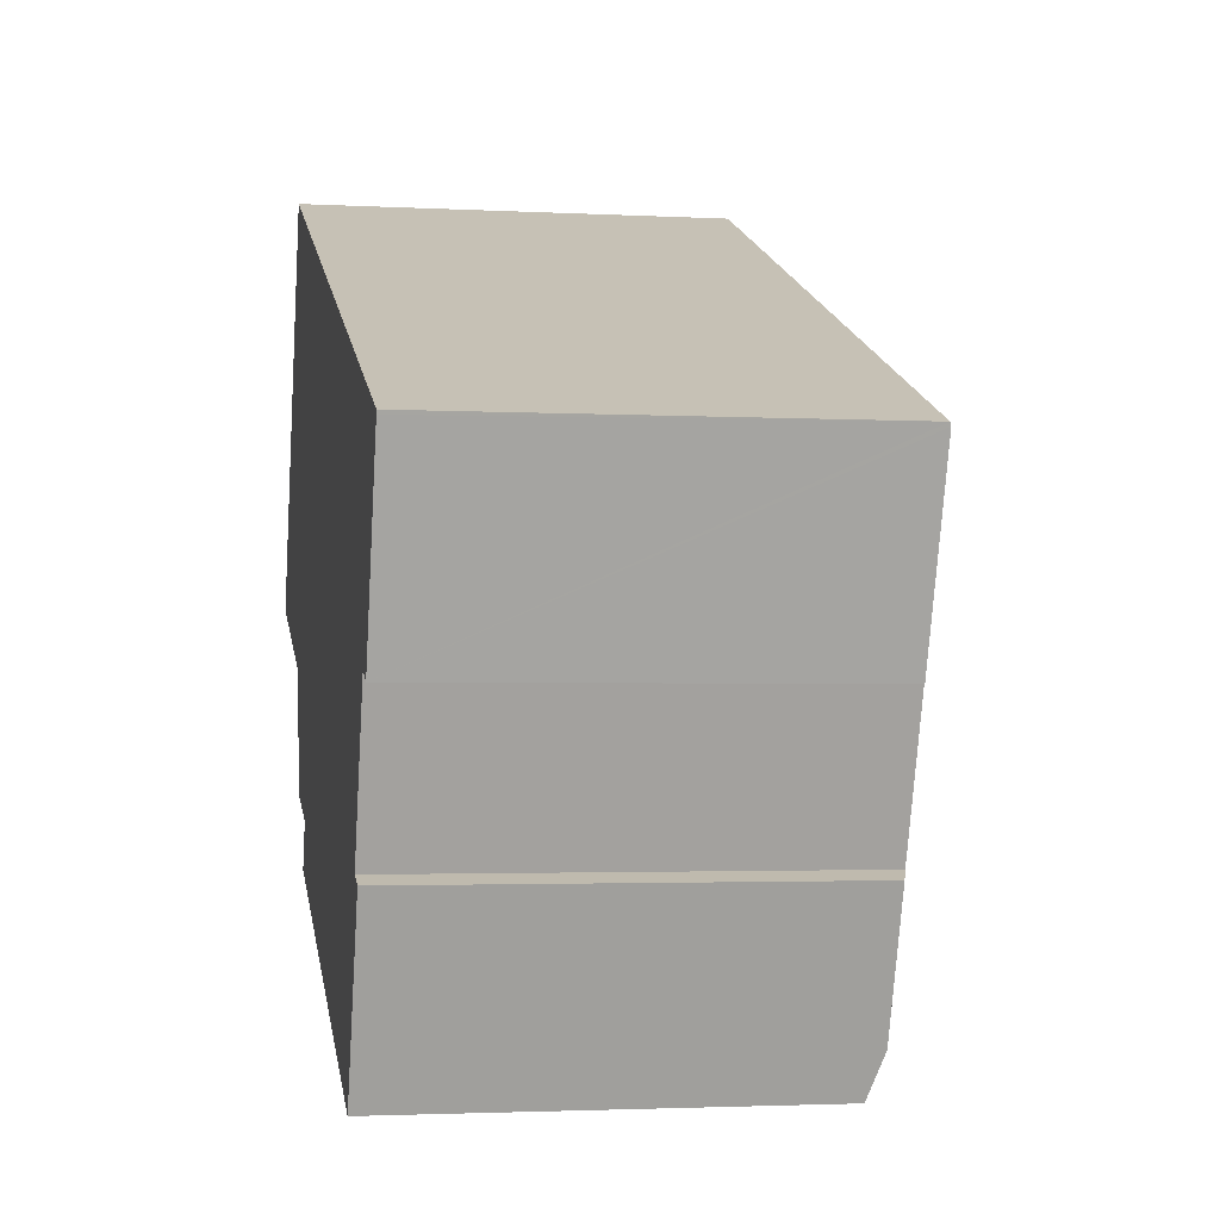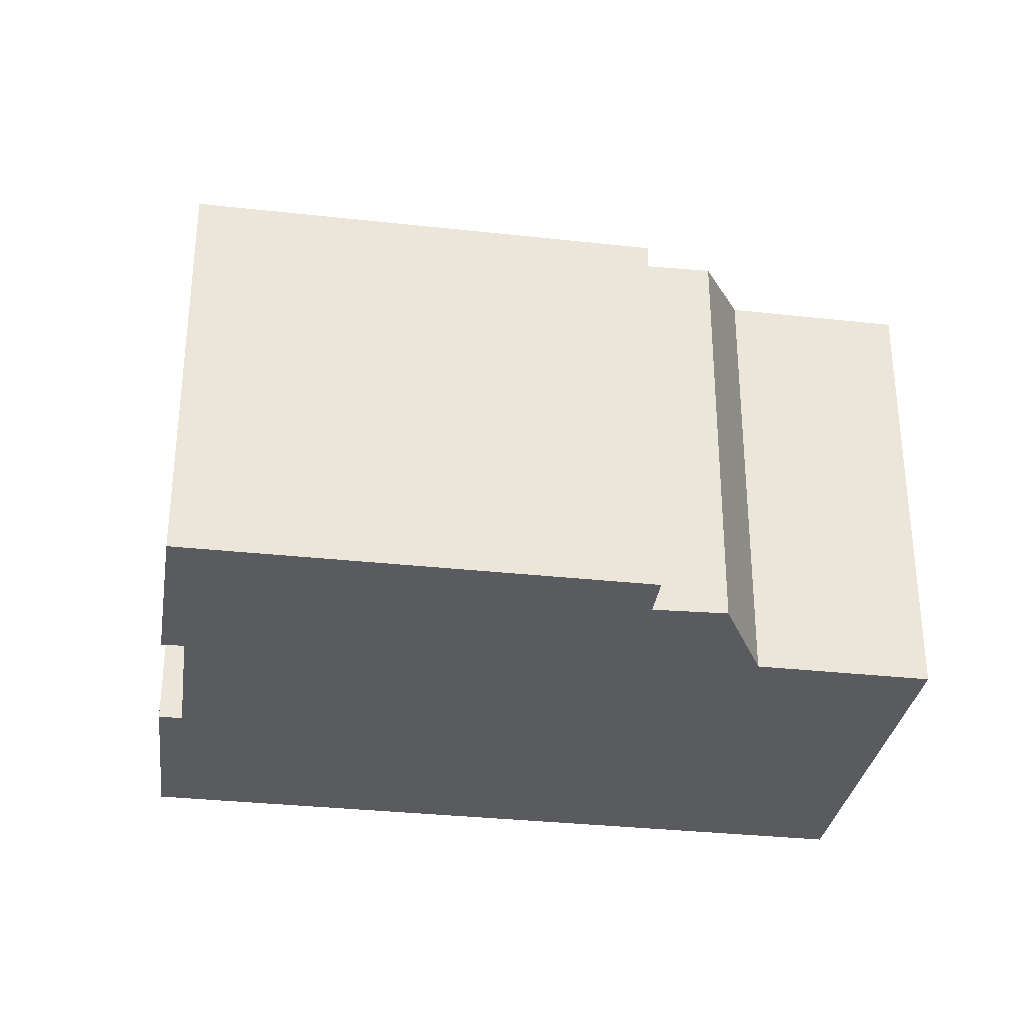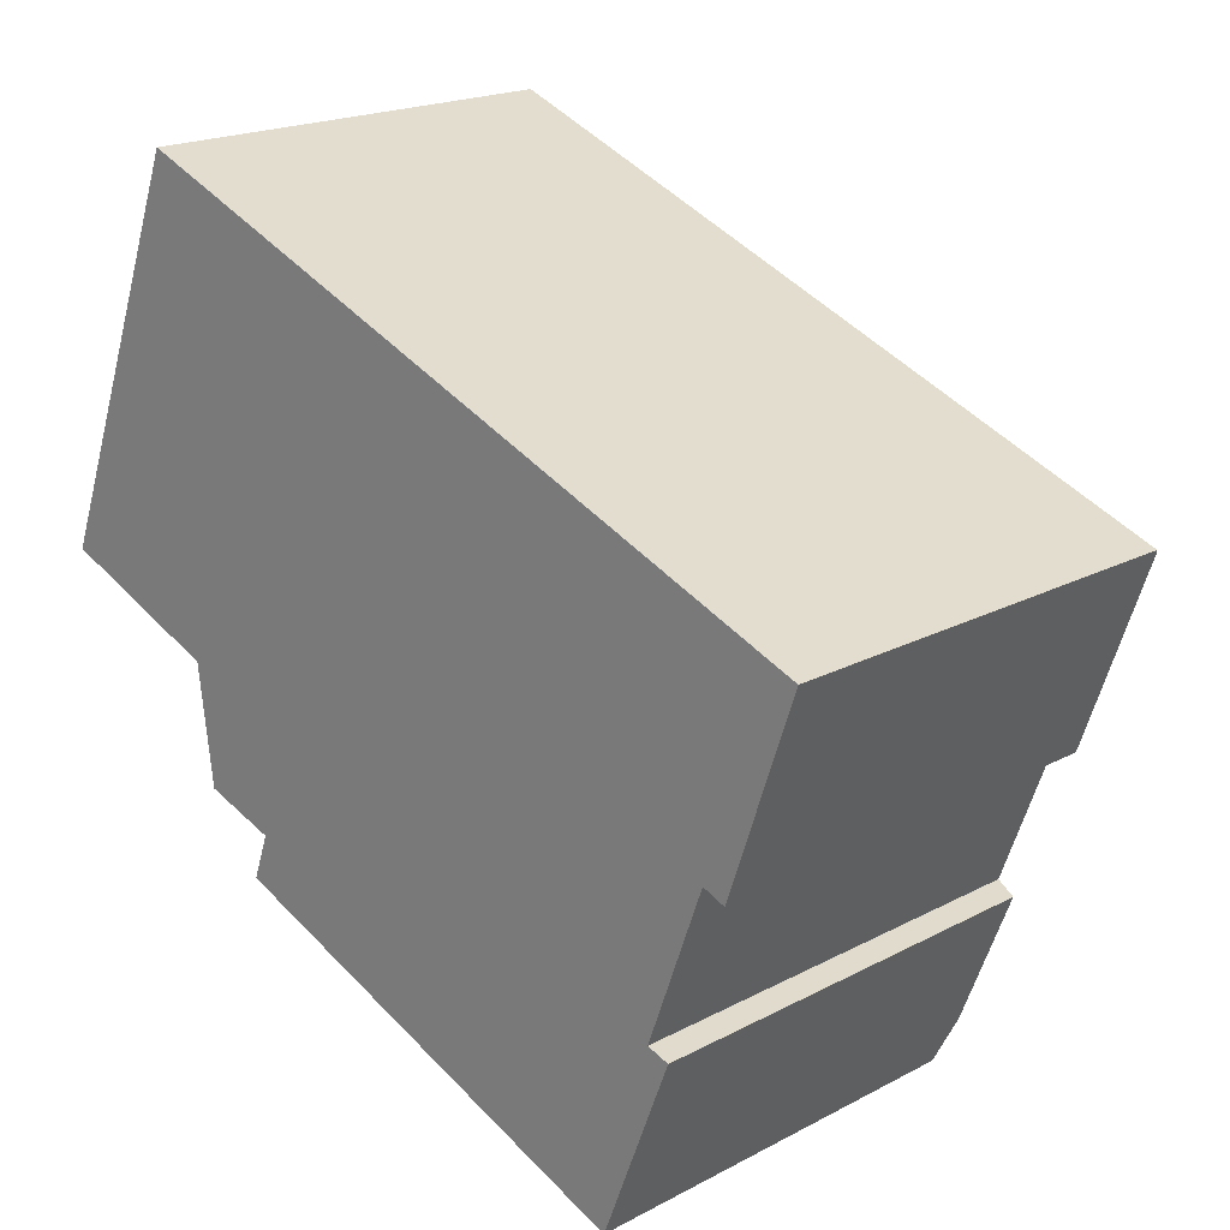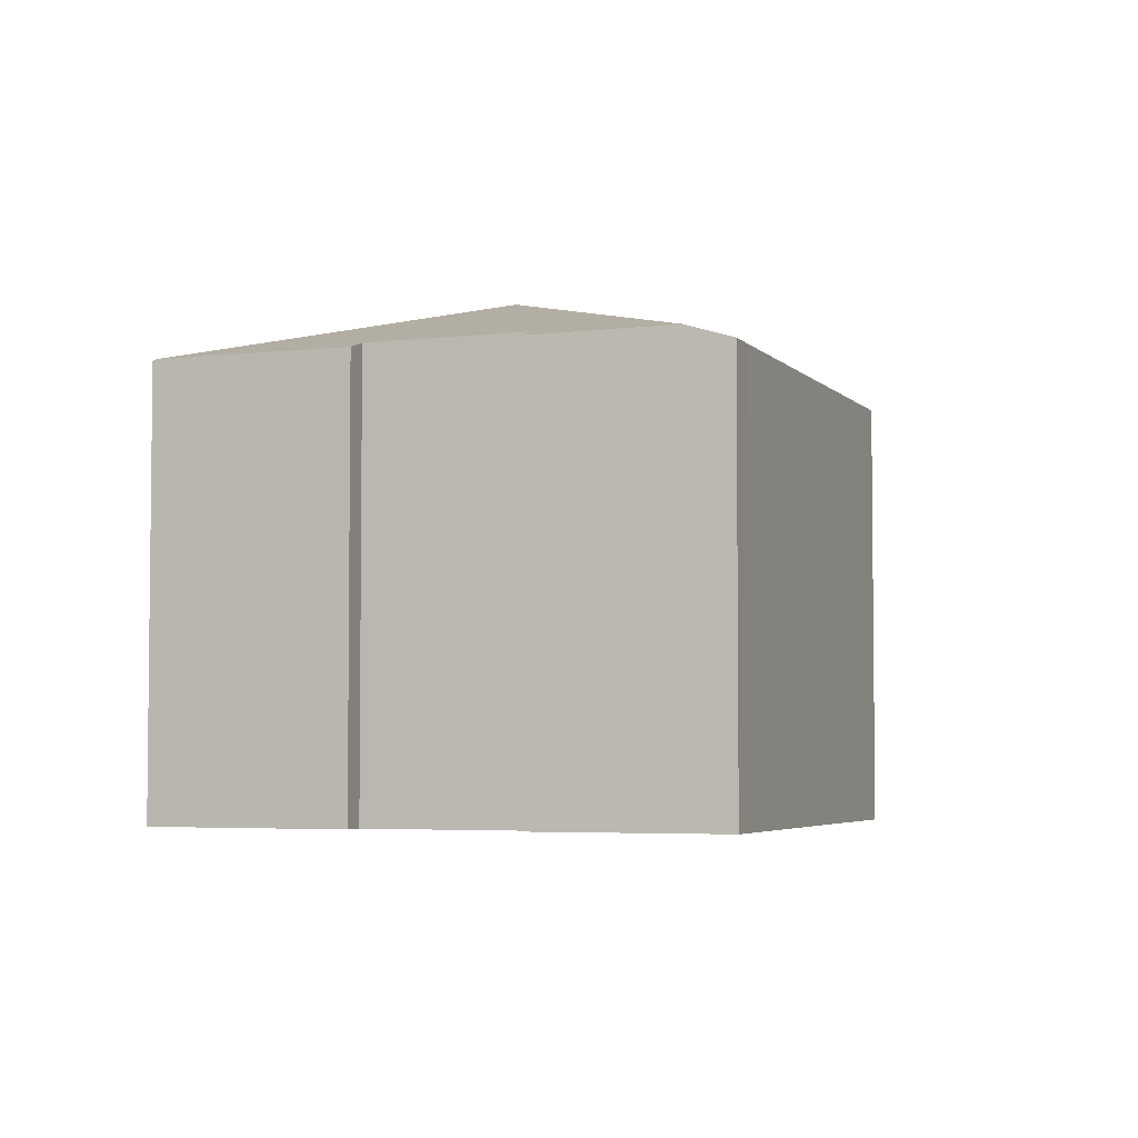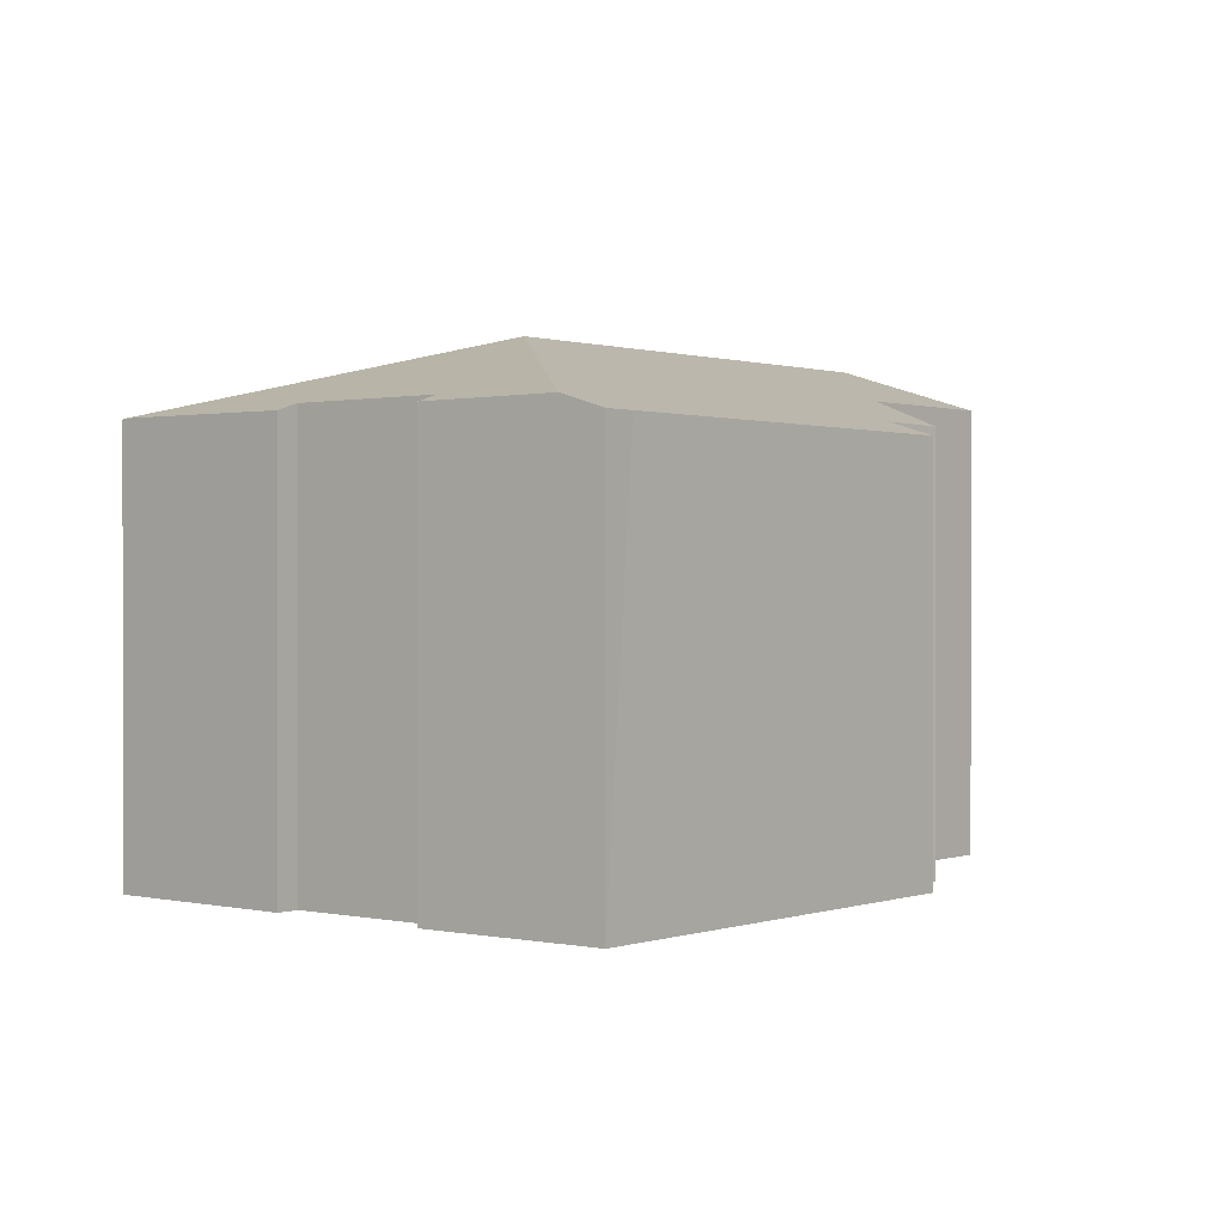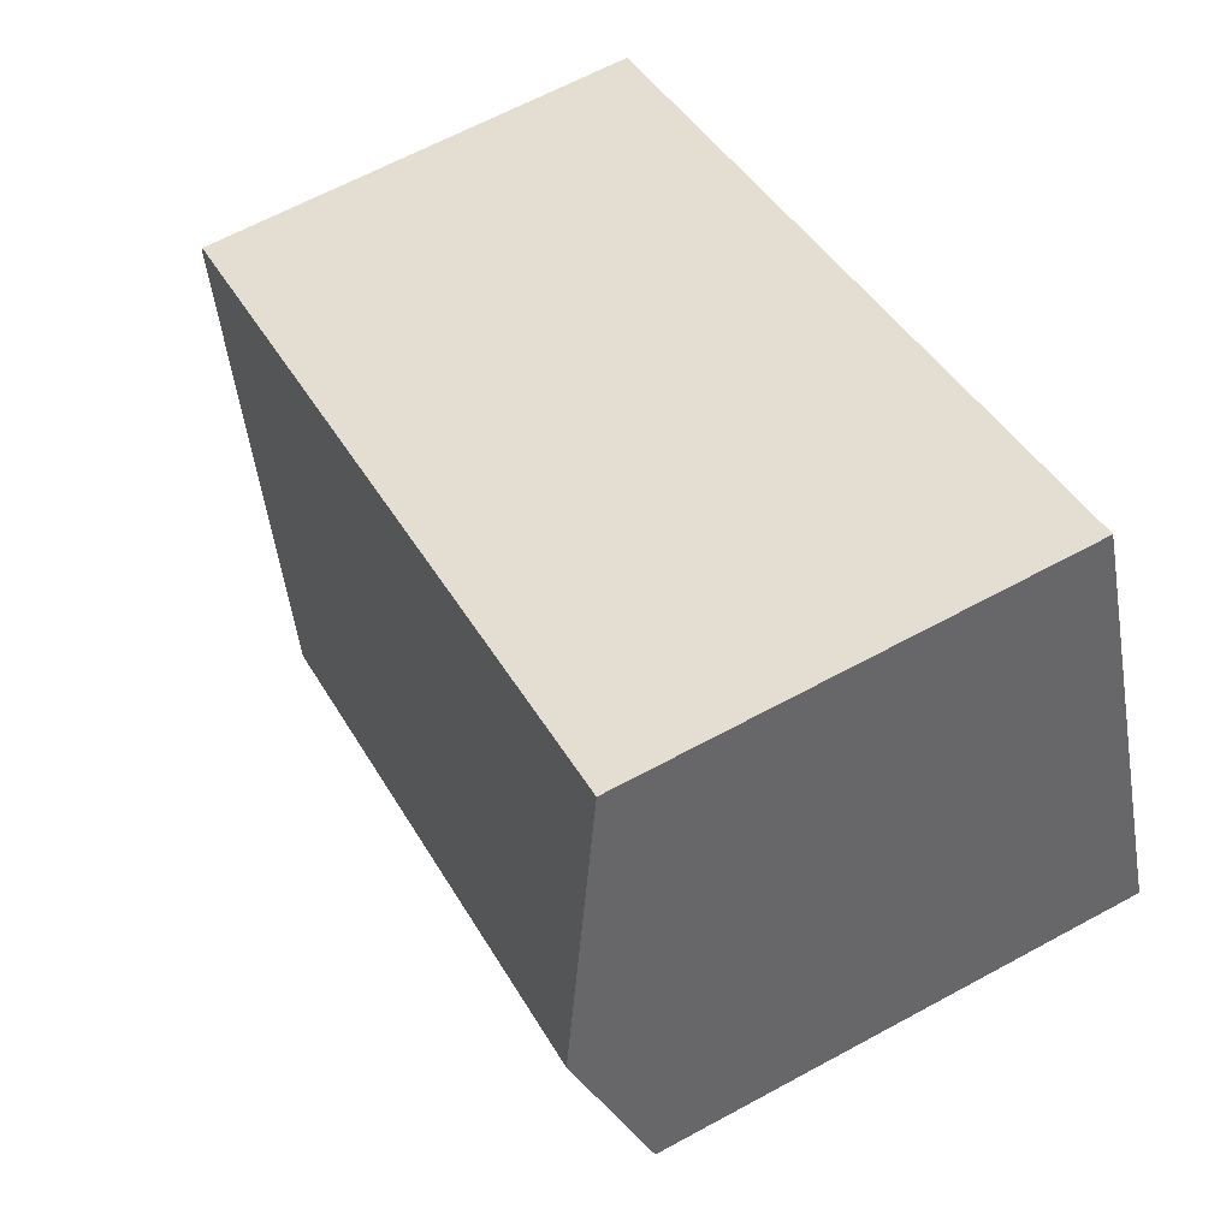
<metadata>
{"format":"obj","ext":"obj","renderer":"f3d","projection":"perspective","resolution":1024,"background":"white","views":[{"elev":-2.5,"azim":79.3,"up":"+Z"},{"elev":-32.0,"azim":-167.8,"up":"+Y"},{"elev":19.6,"azim":45.4,"up":"+Z"},{"elev":-4.2,"azim":131.7,"up":"+Y"},{"elev":0.6,"azim":149.6,"up":"+Y"},{"elev":64.0,"azim":-118.8,"up":"+Z"}]}
</metadata>
<code>
v  15.79 9.669 -8.526
v  16.5 9.809 -5.247
v  17 9.649 -5.412
v  12.4 11.41 -1.02
v  17.78 9.808 -1.775
v  19.78 9.668 2.315
v  18.29 9.641 -1.979
v  15.72 9.611 -8.706
v  15.4 9.35 -9.511
v  14.68 9.353 -9.218
v  5.429 9.339 -5.682
v  5.8 9.672 -4.645
v  1.27 11.41 3.294
v  5.732 9.611 -4.834
v  3.817 10.35 -1.481
v  4.167 9.642 -4.118
v  0 10.35 6.336e-16
v  19.81 9.641 2.397
v  3.38 9.641 8.766
v  17.78 1.087e-16 -1.775
v  18.29 1.212e-16 -1.979
v  15.4 5.824e-16 -9.511
v  5.429 3.479e-16 -5.682
v  14.68 5.644e-16 -9.218
v  5.8 2.844e-16 -4.645
v  4.167 2.522e-16 -4.118
v  0 0 0
v  3.817 9.069e-17 -1.481
v  16.5 3.213e-16 -5.247
v  17 3.314e-16 -5.412
v  15.72 5.331e-16 -8.706
v  15.79 5.221e-16 -8.526
v  19.78 -1.418e-16 2.315
v  19.81 -1.468e-16 2.397
v  3.38 -5.368e-16 8.766
v  5.732 2.96e-16 -4.834
v  1.27 -2.017e-16 3.294
g defaultobject
f 1 2 3
f 2 1 4
f 2 4 5
f 5 4 6
f 6 7 5
f 8 4 1
f 4 8 9
f 4 9 10
f 4 10 11
f 4 11 12
f 4 12 13
f 12 11 14
f 13 12 15
f 15 12 16
f 13 15 17
f 18 13 19
f 13 18 4
f 4 18 6
f 7 20 5
f 20 7 21
f 22 10 9
f 10 22 11
f 11 22 23
f 23 22 24
f 25 16 12
f 16 25 26
f 15 27 17
f 27 15 28
f 5 29 2
f 29 5 20
f 30 1 3
f 1 30 8
f 8 30 9
f 9 30 31
f 9 31 22
f 31 30 32
f 6 21 7
f 21 6 18
f 21 18 33
f 33 18 34
f 29 3 2
f 3 29 30
f 35 18 19
f 18 35 34
f 14 25 12
f 25 14 11
f 25 11 23
f 25 23 36
f 16 28 15
f 28 16 26
f 27 13 17
f 13 27 19
f 19 27 35
f 35 27 37
f 24 29 20
f 29 24 22
f 29 22 32
f 29 32 30
f 32 22 31
f 37 34 35
f 34 37 27
f 34 27 28
f 34 28 26
f 34 26 25
f 34 25 36
f 34 36 23
f 34 23 20
f 20 23 24
f 34 20 21
f 34 21 33

</code>
